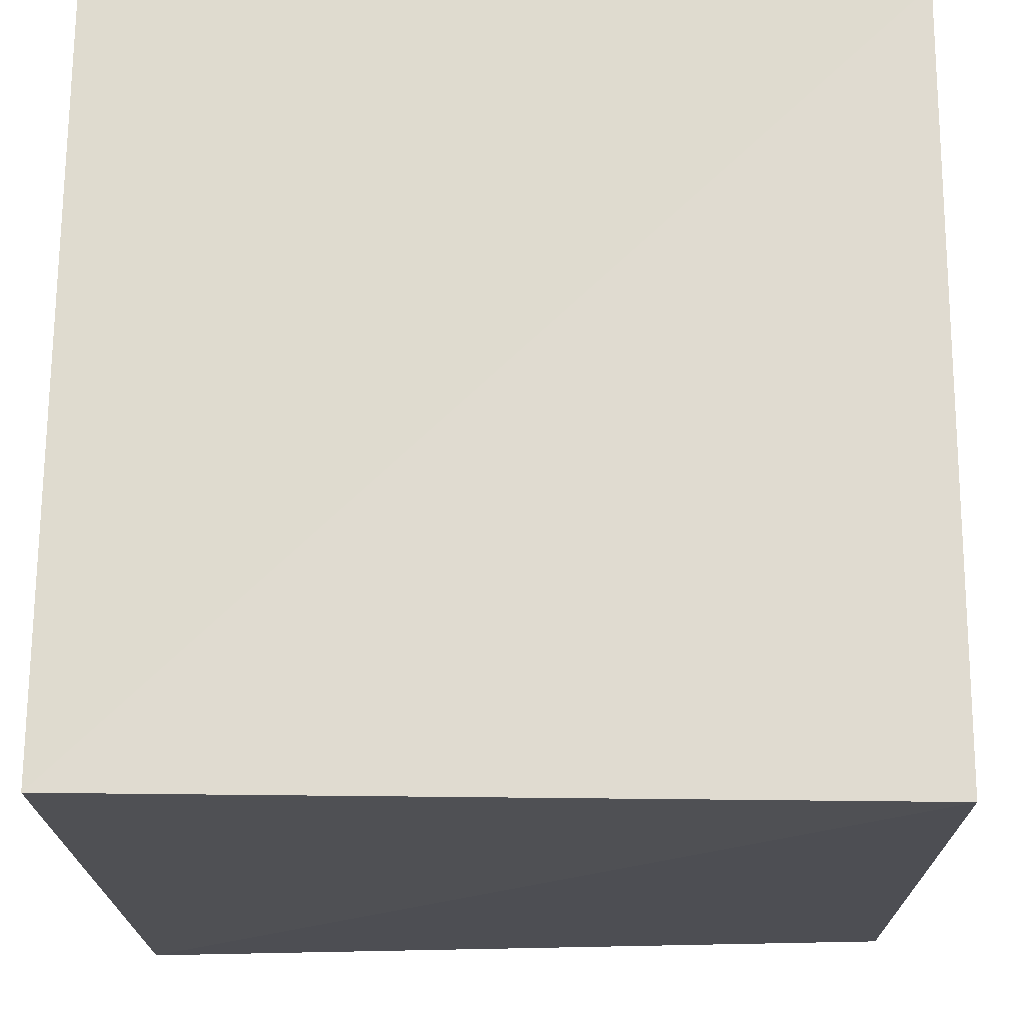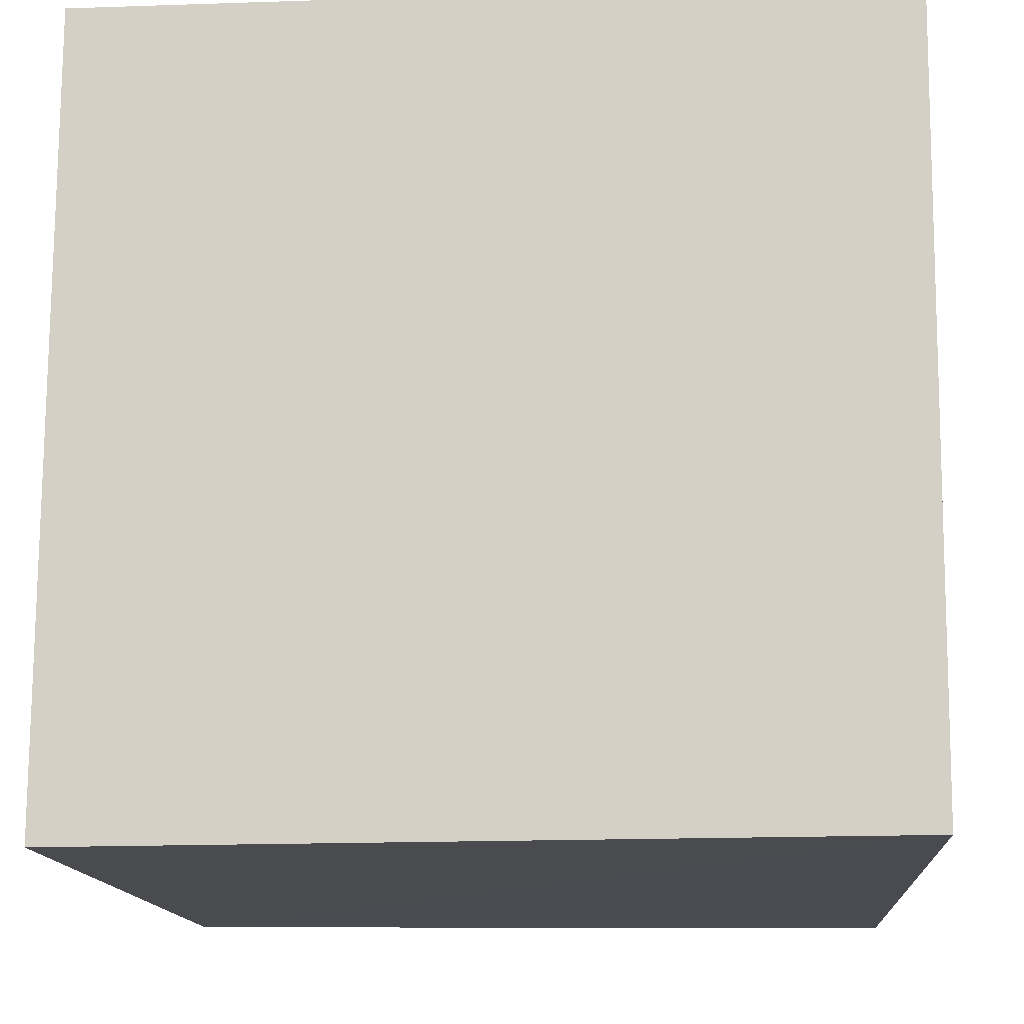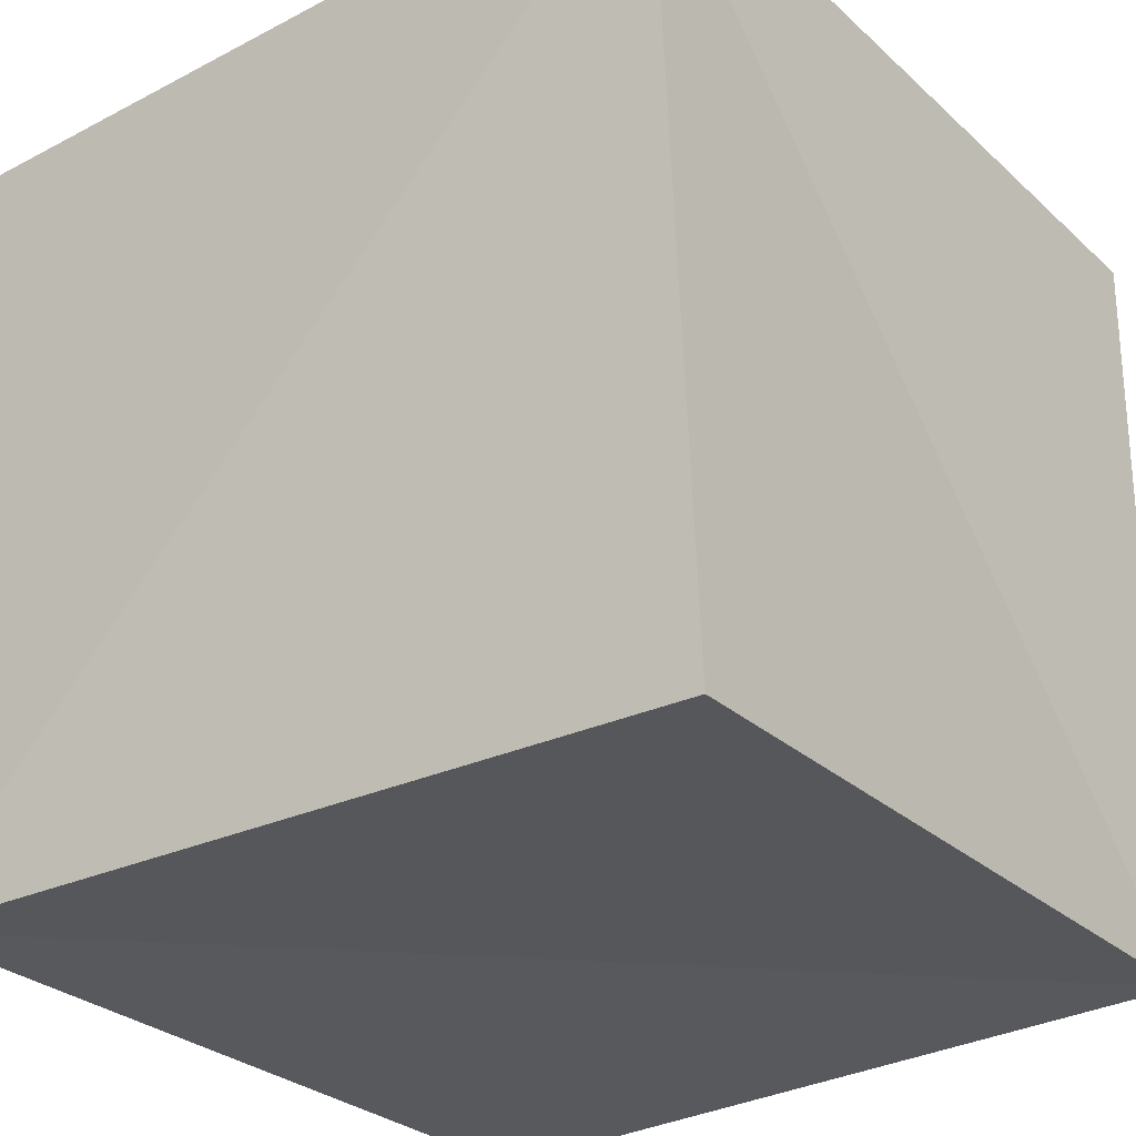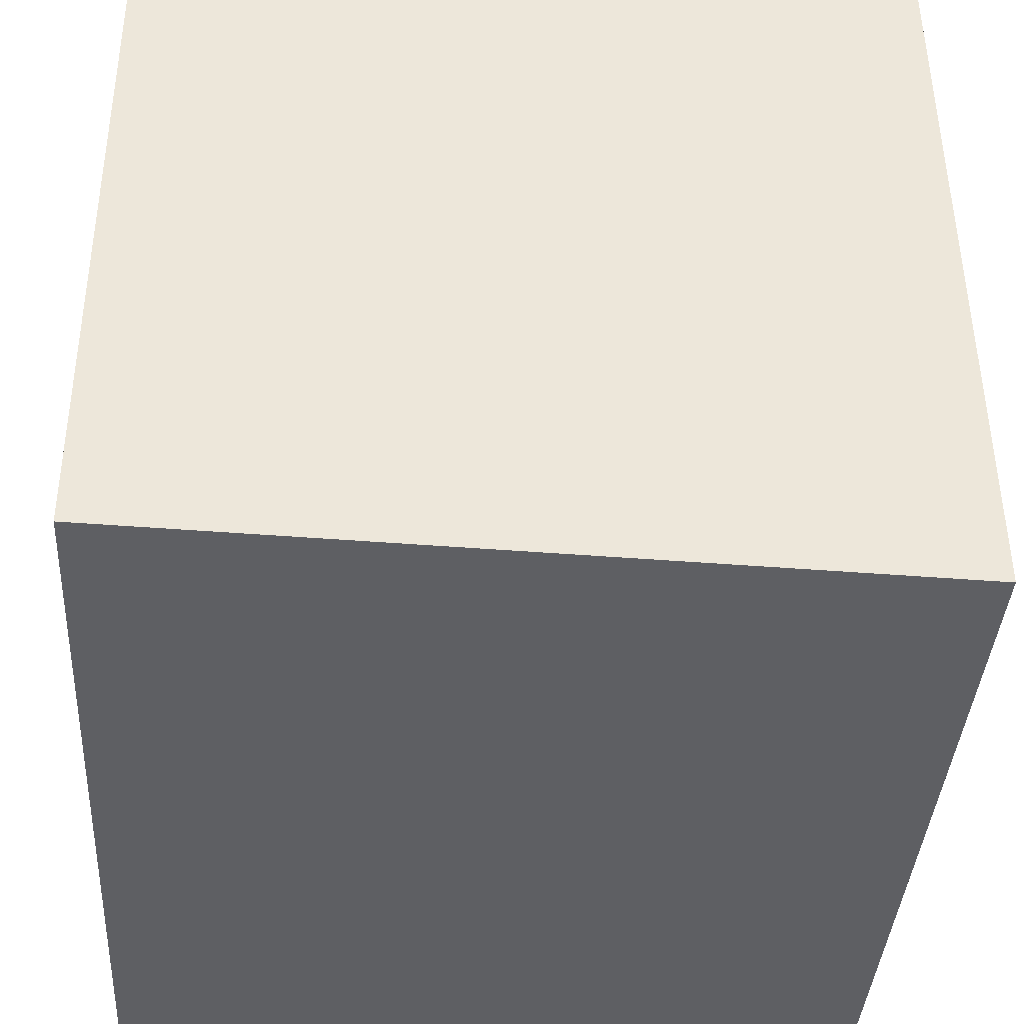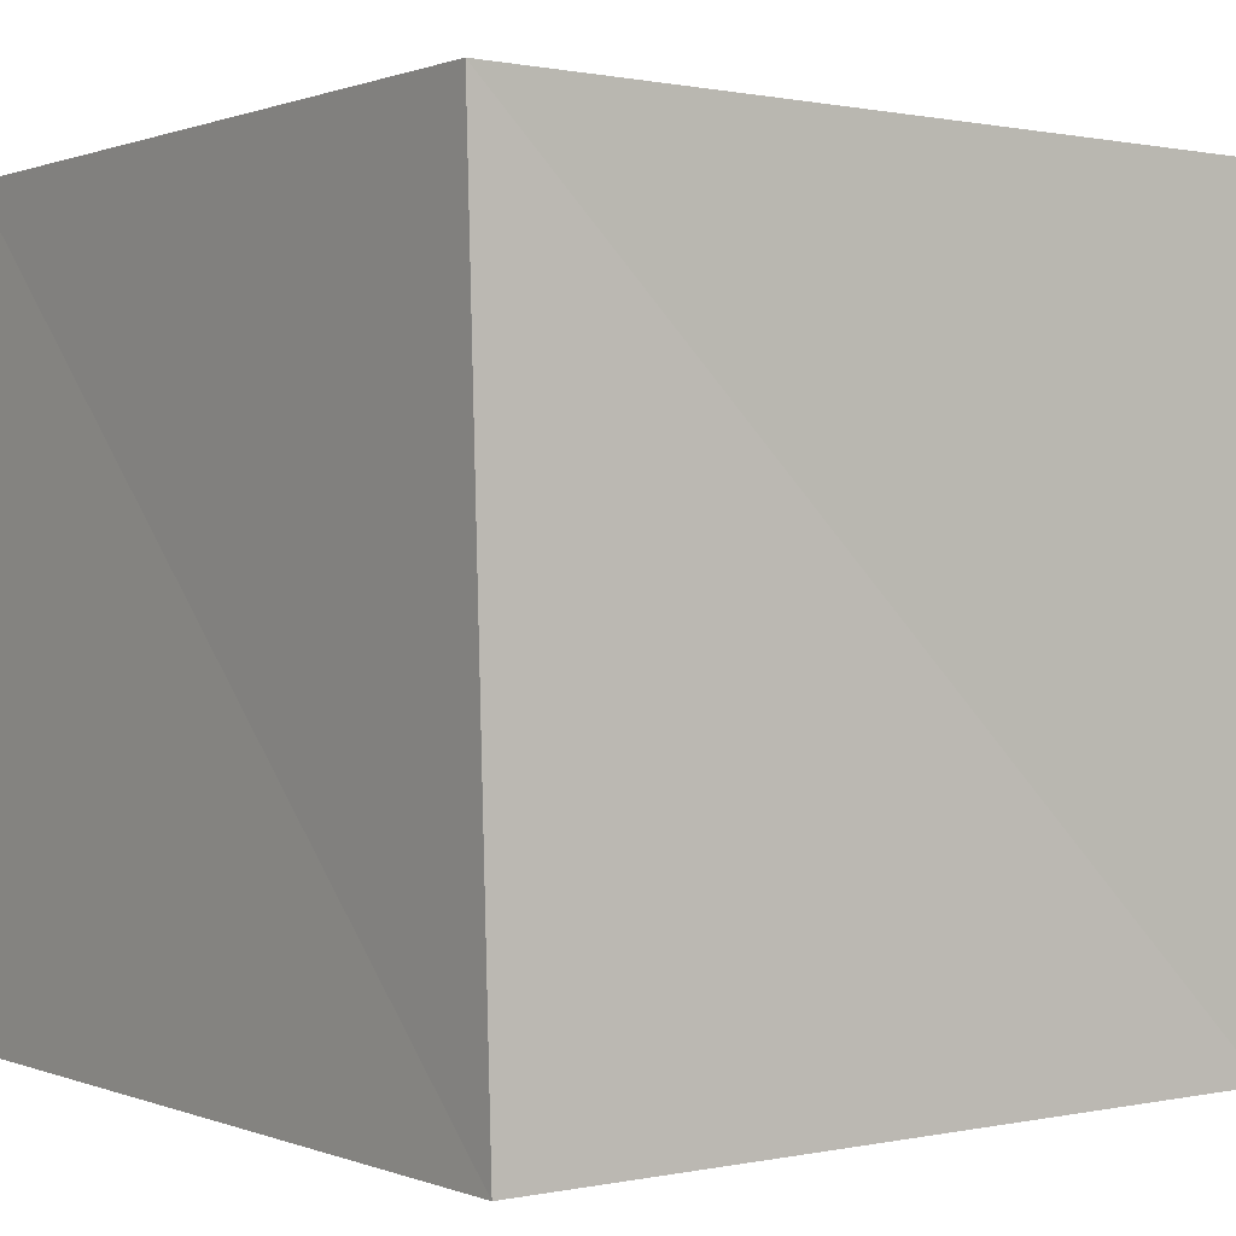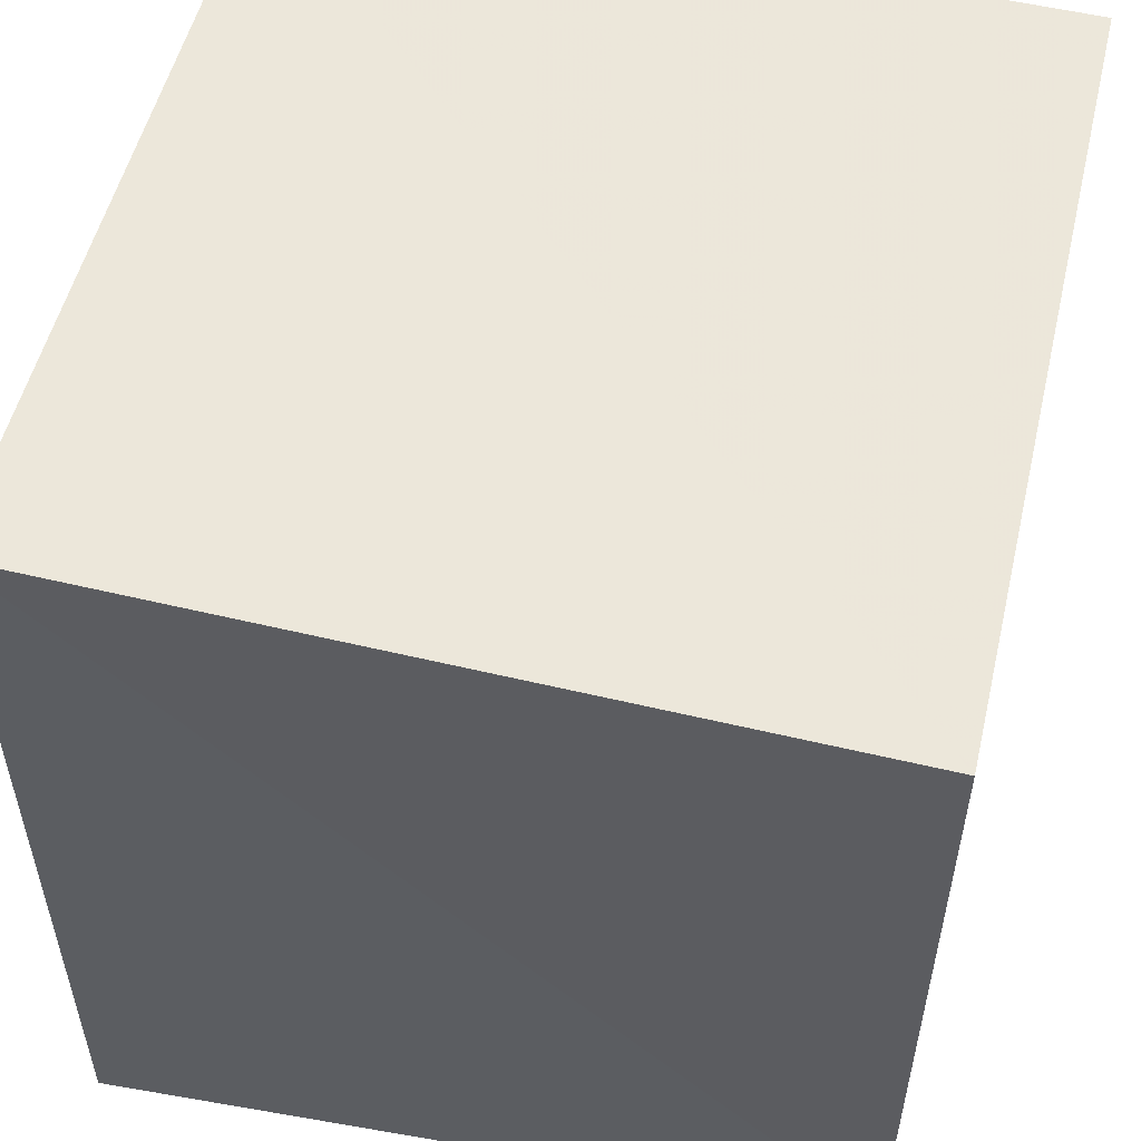
<metadata>
{"format":"obj","ext":"obj","renderer":"f3d","projection":"perspective","resolution":1024,"background":"white","views":[{"elev":71.3,"azim":179.9,"up":"+Z"},{"elev":-14.6,"azim":4.5,"up":"+Y"},{"elev":-29.5,"azim":-142.3,"up":"+Z"},{"elev":-41.6,"azim":85.9,"up":"+Y"},{"elev":1.0,"azim":145.0,"up":"+Y"},{"elev":53.0,"azim":-76.8,"up":"+Z"}]}
</metadata>
<code>
v  0.00529  0.00692  0.00529
v  0.9859  0  -0.006705
v  1.008  1.002  0.000736
v  -0.02627  0.9796  -0.02627
v  -0.006705  0  0.9859
v  1.012  0  1.012
v  1.021  0.9932  1.021
v  0.000736  1.002  1.008
f 3 1 2
f 5 7 6
f 1 3 4
f 1 6 2
f 7 5 8
f 2 7 3
f 6 1 5
f 3 8 4
f 7 2 6
f 1 8 5
f 8 3 7
f 8 1 4

</code>
